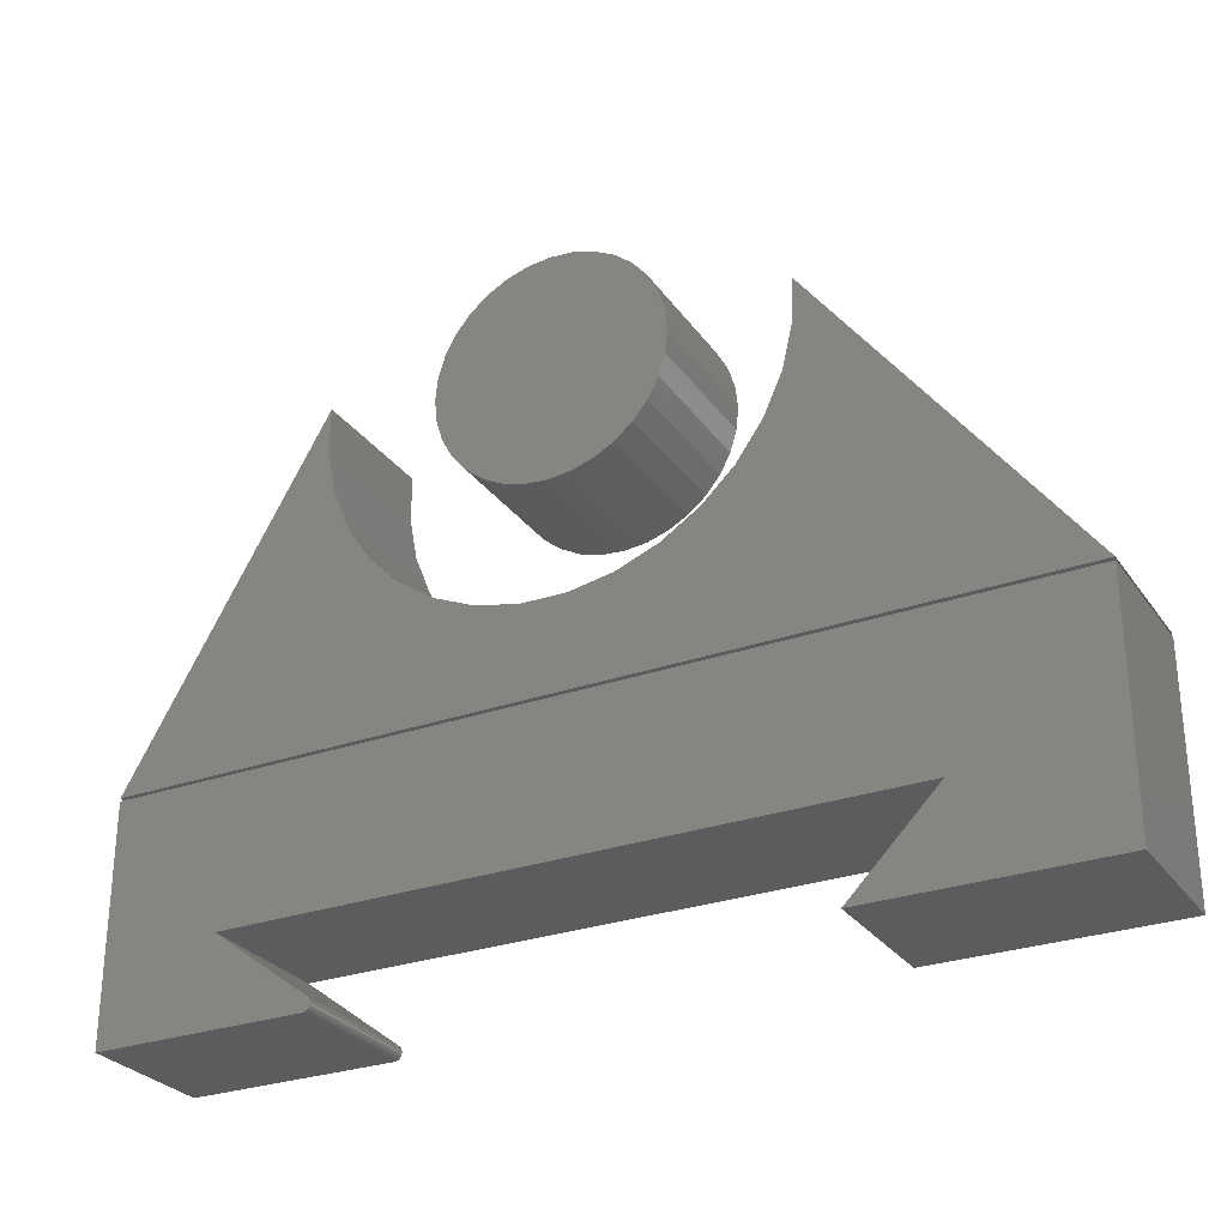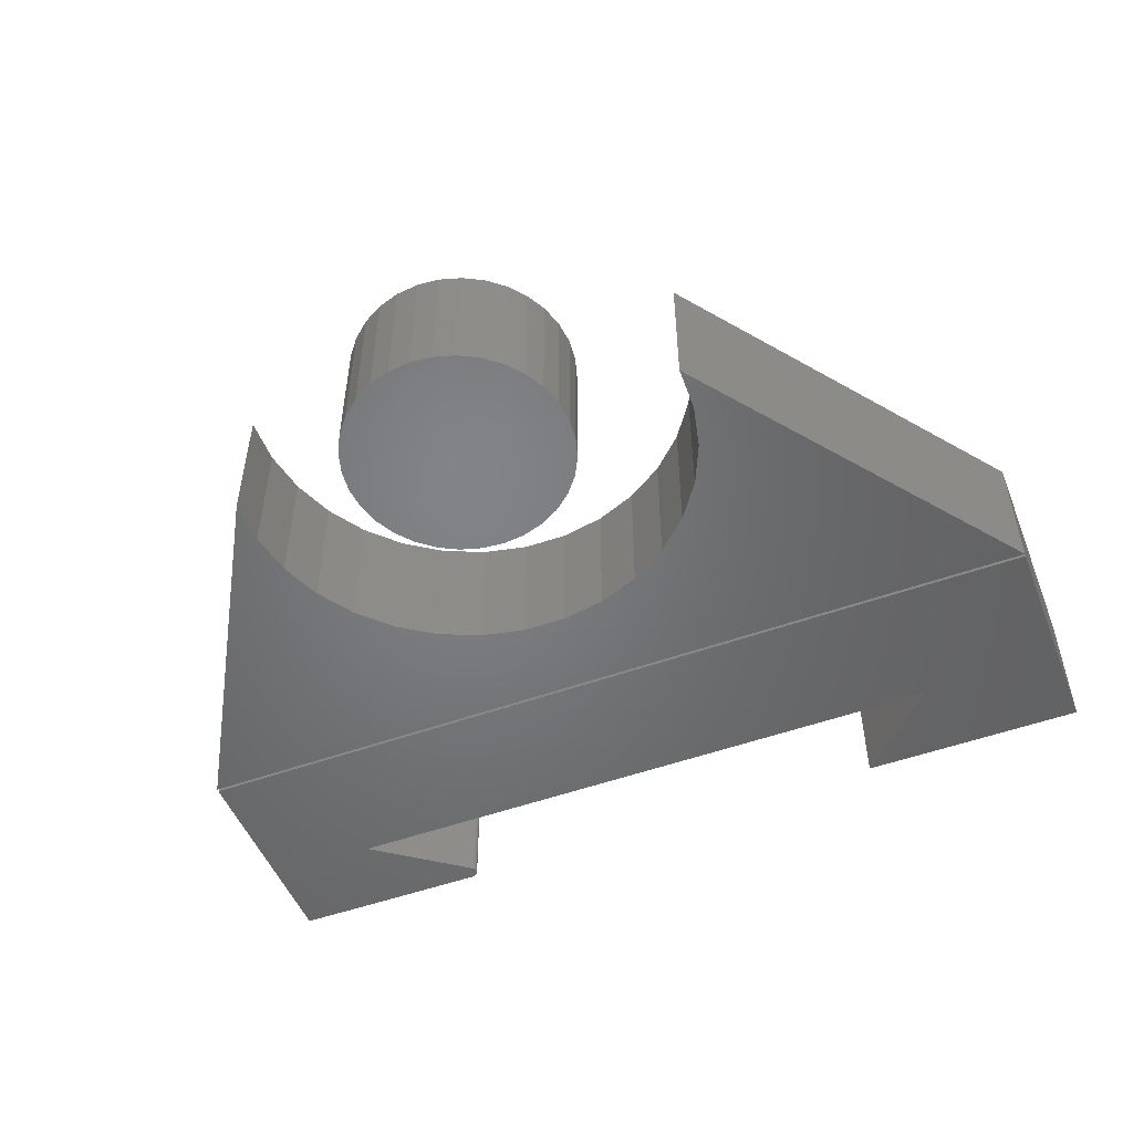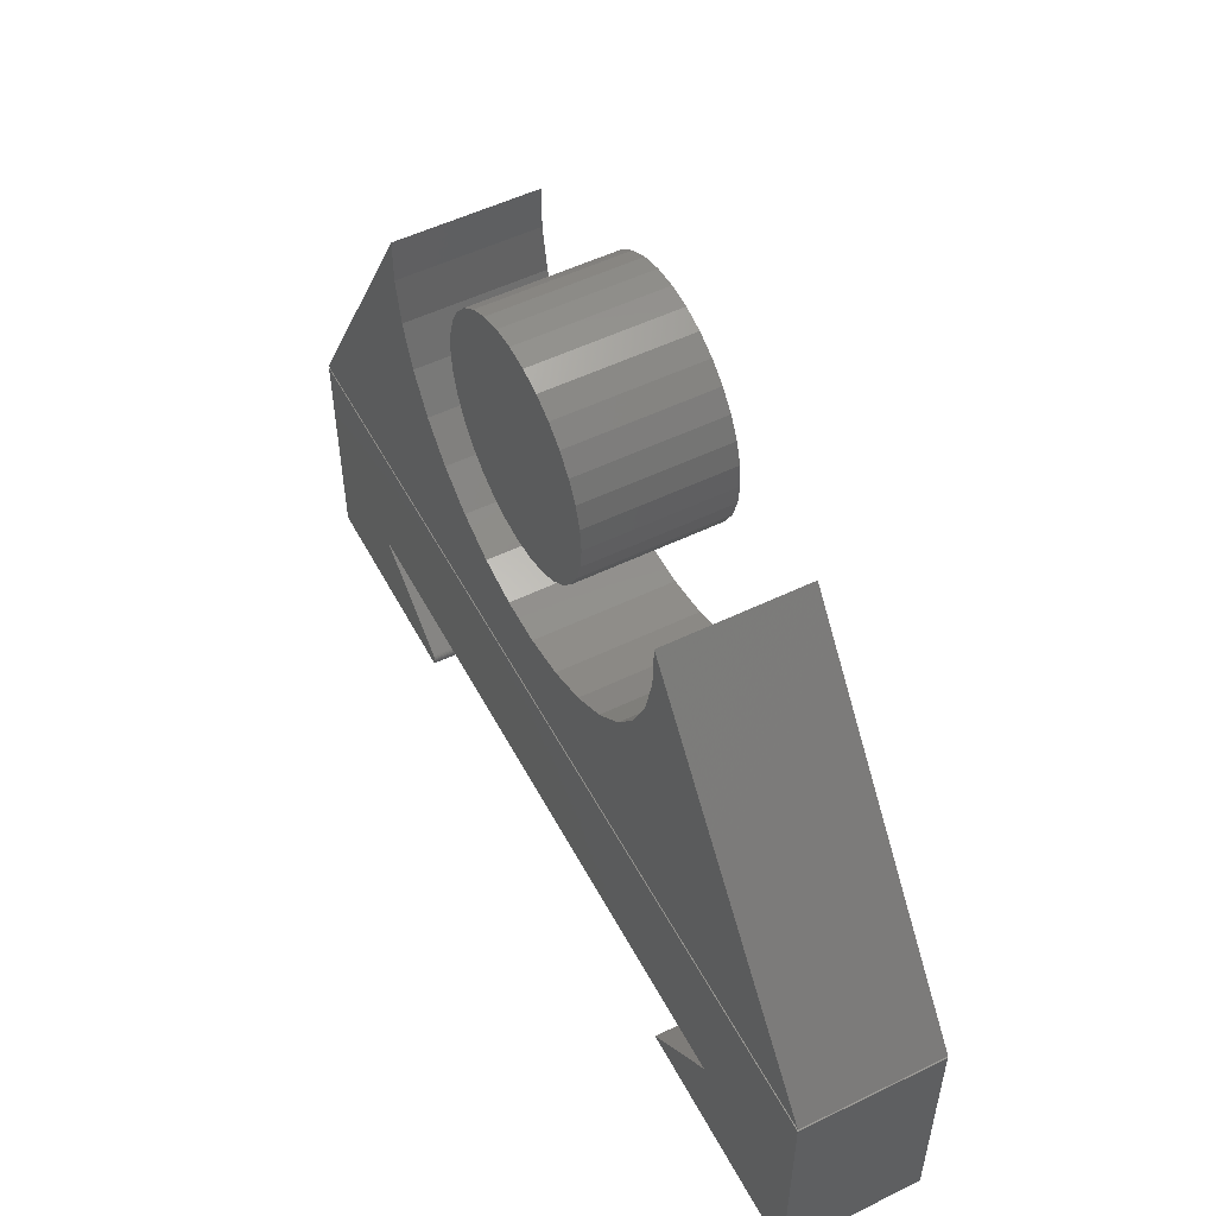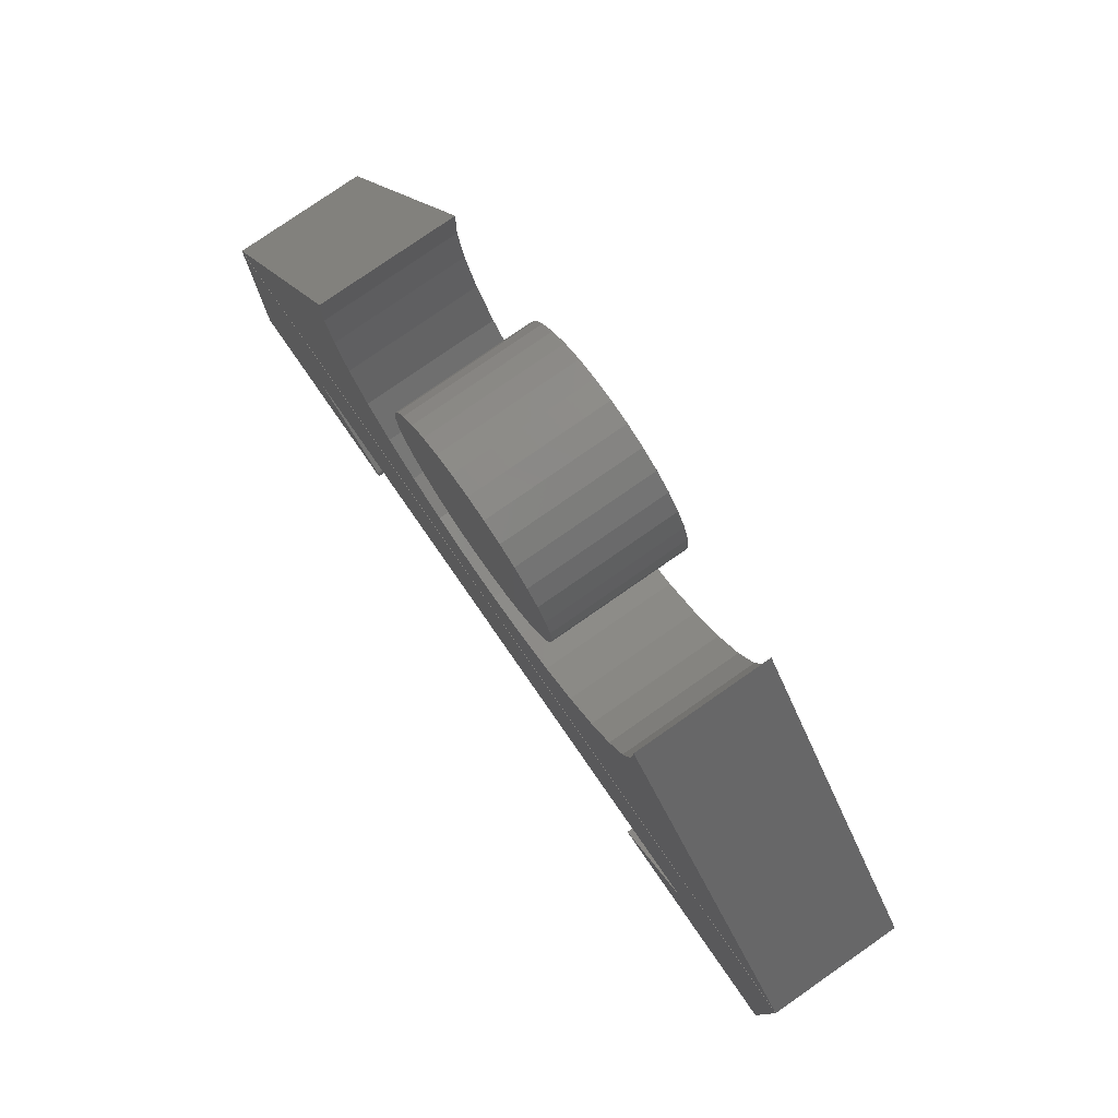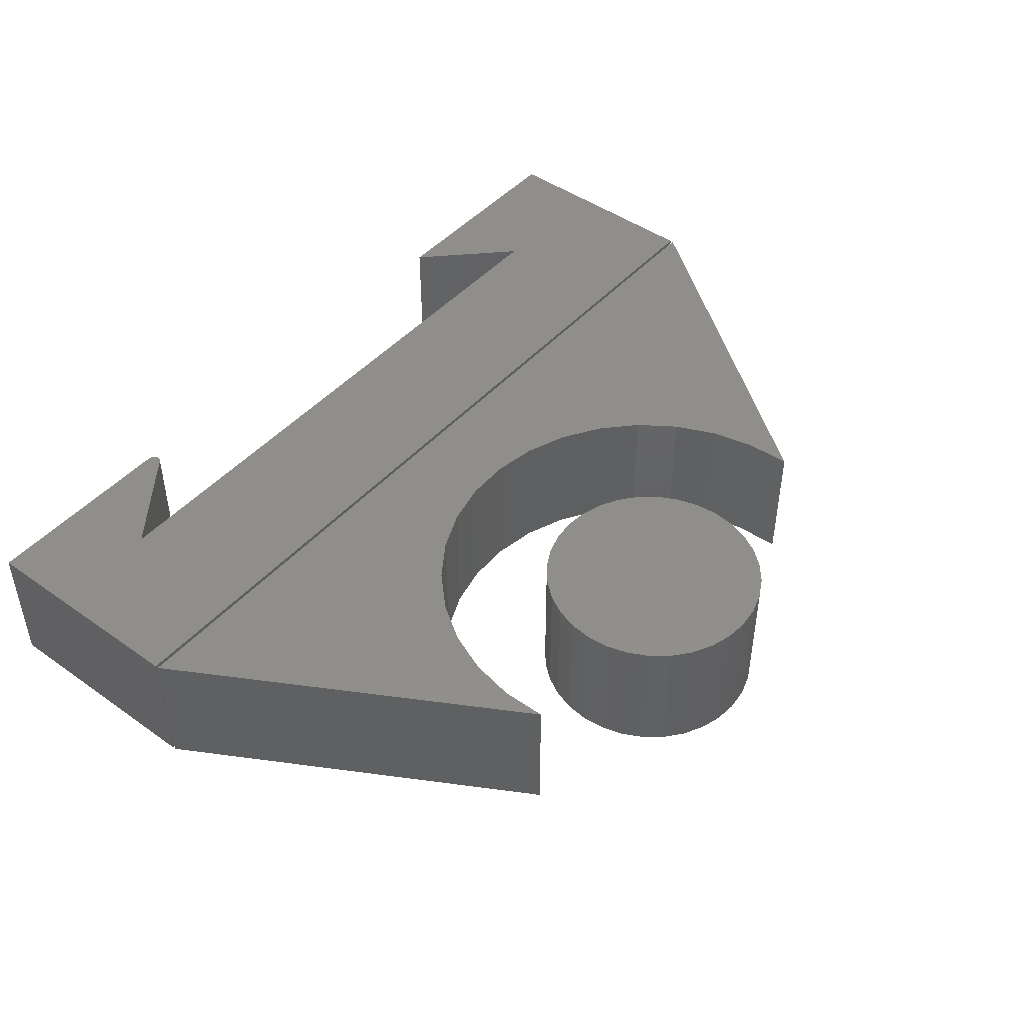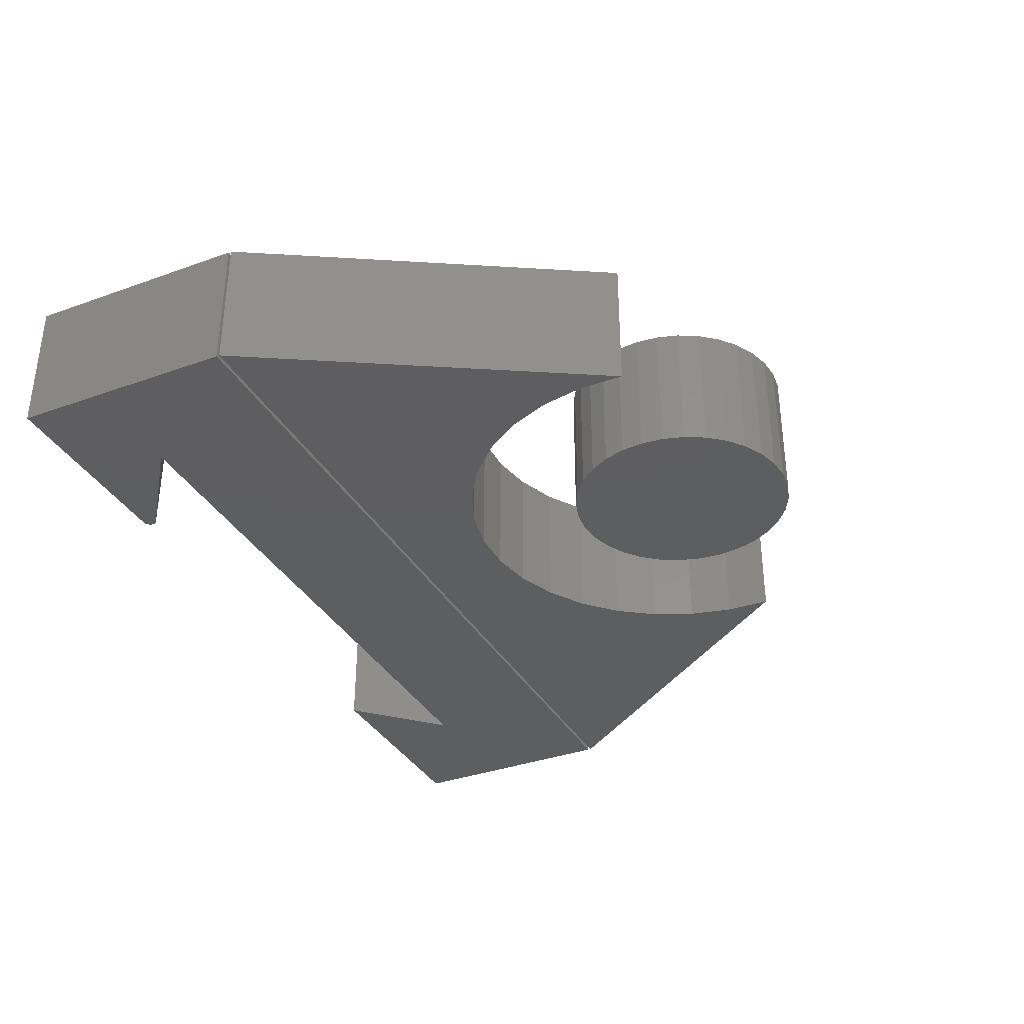
<metadata>
{"format":"stl","ext":"stl","renderer":"f3d","projection":"perspective","resolution":1024,"background":"white","views":[{"elev":-28.4,"azim":28.2,"up":"+Z"},{"elev":-51.0,"azim":21.5,"up":"+Y"},{"elev":52.9,"azim":62.5,"up":"+Z"},{"elev":78.6,"azim":55.2,"up":"+Z"},{"elev":46.1,"azim":-51.0,"up":"+Y"},{"elev":-35.1,"azim":-64.4,"up":"+Y"}]}
</metadata>
<code>
# stl→obj: 146 verts, 280 faces
v -0.2443 -0.1484 0.622
v -0.1958 -0.1484 0.622
v -0.2201 -0.1484 0.6243
v -0.2676 -0.1484 0.6149
v -0.1725 -0.1484 0.6149
v -0.2891 -0.1484 0.6034
v -0.151 -0.1484 0.6034
v -0.151 -0.1484 0.3966
v -0.2676 -0.1484 0.3851
v -0.1725 -0.1484 0.3851
v -0.2443 -0.1484 0.378
v -0.1958 -0.1484 0.378
v -0.2201 -0.1484 0.3757
v -0.1321 -0.1484 0.5879
v -0.308 -0.1484 0.5879
v -0.1167 -0.1484 0.5691
v -0.3235 -0.1484 0.5691
v -0.1052 -0.1484 0.5476
v -0.3349 -0.1484 0.5476
v -0.09811 -0.1484 0.5243
v -0.342 -0.1484 0.5243
v -0.09572 -0.1484 0.5
v -0.3444 -0.1484 0.5
v -0.09811 -0.1484 0.4757
v -0.342 -0.1484 0.4757
v -0.1052 -0.1484 0.4524
v -0.3349 -0.1484 0.4524
v -0.1167 -0.1484 0.4309
v -0.3235 -0.1484 0.4309
v -0.1321 -0.1484 0.4121
v -0.308 -0.1484 0.4121
v -0.2891 -0.1484 0.3966
v -0.2201 2.768e-17 0.6243
v -0.1958 2.876e-17 0.622
v -0.2443 2.607e-17 0.622
v -0.2676 2.399e-17 0.6149
v -0.1725 2.927e-17 0.6149
v -0.2891 2.152e-17 0.6034
v -0.151 2.919e-17 0.6034
v -0.1725 3.765e-18 0.3851
v -0.2676 -1.518e-18 0.3851
v -0.151 6.234e-18 0.3966
v -0.2443 -1.008e-18 0.378
v -0.1958 1.685e-18 0.378
v -0.2201 7.304e-20 0.3757
v -0.2891 -1.435e-18 0.3966
v -0.308 -7.644e-19 0.4121
v -0.1321 8.997e-18 0.4121
v -0.3235 4.692e-19 0.4309
v -0.1167 1.195e-17 0.4309
v -0.3349 2.218e-18 0.4524
v -0.1052 1.497e-17 0.4524
v -0.342 4.415e-18 0.4757
v -0.09811 1.795e-17 0.4757
v -0.3444 6.975e-18 0.5
v -0.09572 2.078e-17 0.5
v -0.342 9.801e-18 0.5243
v -0.09811 2.334e-17 0.5243
v -0.3349 1.278e-17 0.5476
v -0.1052 2.554e-17 0.5476
v -0.3235 1.581e-17 0.5691
v -0.1167 2.729e-17 0.5691
v -0.308 1.876e-17 0.5879
v -0.1321 2.852e-17 0.5879
v 0.2969 -0.1484 0.1562
v 0.02961 -0.1484 0.516
v 0.02804 -0.1484 0.4679
v 0.01718 -0.1484 0.4209
v -0.002565 -0.1484 0.3769
v -0.03046 -0.1484 0.3376
v -0.06543 -0.1484 0.3045
v -0.1062 -0.1484 0.2787
v -0.1511 -0.1484 0.2613
v -0.1986 -0.1484 0.253
v -0.6797 -0.1484 0.1562
v -0.2468 -0.1484 0.254
v -0.2939 -0.1484 0.2643
v -0.338 -0.1484 0.2835
v -0.3777 -0.1484 0.311
v -0.4112 -0.1484 0.3456
v -0.4375 -0.1484 0.386
v -0.4554 -0.1484 0.4308
v -0.4643 -0.1484 0.4781
v -0.4638 -0.1484 0.5263
v 0.2969 1.084e-16 0.1562
v -0.6797 0 0.1562
v -0.1986 5.779e-17 0.253
v -0.1511 6.352e-17 0.2613
v -0.1062 6.947e-17 0.2787
v -0.06543 7.543e-17 0.3045
v -0.03046 8.115e-17 0.3376
v -0.002565 8.643e-17 0.3769
v 0.01718 9.106e-17 0.4209
v 0.02804 9.488e-17 0.4679
v 0.02961 9.872e-17 0.516
v -0.4638 4.351e-17 0.5263
v -0.4643 4.079e-17 0.4781
v -0.4554 3.915e-17 0.4308
v -0.4375 3.865e-17 0.386
v -0.4112 3.932e-17 0.3456
v -0.3777 4.112e-17 0.311
v -0.338 4.4e-17 0.2835
v -0.2939 4.784e-17 0.2643
v -0.2468 5.249e-17 0.254
v 0.1427 -0.1484 -0.001234
v 0.05016 -0.1484 -0.09375
v 0.2969 -0.1484 -0.09375
v 0.2969 -0.1484 0.153
v -0.6797 -0.1484 0.153
v -0.5563 -0.1484 -0.001234
v -0.4522 -0.1484 -0.09249
v -0.6797 -0.1484 -0.09375
v -0.4564 -0.1484 -0.09375
v -0.4549 -0.1484 -0.09361
v -0.4535 -0.1484 -0.09318
v -0.451 -0.1484 -0.09155
v -0.45 -0.1484 -0.09041
v -0.4493 -0.1484 -0.08911
v -0.4488 -0.1484 -0.08769
v -0.4486 -0.1484 -0.0862
v -0.4487 -0.1484 -0.0847
v -0.4491 -0.1484 -0.08325
v -0.4497 -0.1484 -0.0819
v -0.4506 -0.1484 -0.0807
v -0.4517 -0.1484 -0.07969
v 0.1427 9.644e-17 -0.001234
v -0.5563 1.883e-17 -0.001234
v -0.6797 1.37e-17 0.153
v 0.2969 1.221e-16 0.153
v 0.2969 1.084e-16 -0.09375
v 0.05016 8.103e-17 -0.09375
v -0.4522 2.533e-17 -0.09249
v -0.4535 2.515e-17 -0.09318
v -0.4549 2.496e-17 -0.09361
v -0.4564 2.479e-17 -0.09375
v -0.6797 0 -0.09375
v -0.4517 2.609e-17 -0.07969
v -0.4506 2.616e-17 -0.0807
v -0.4497 2.619e-17 -0.0819
v -0.4491 2.619e-17 -0.08325
v -0.4487 2.615e-17 -0.0847
v -0.4486 2.607e-17 -0.0862
v -0.4488 2.597e-17 -0.08769
v -0.4493 2.584e-17 -0.08911
v -0.45 2.568e-17 -0.09041
v -0.451 2.551e-17 -0.09155
f 1 2 3
f 2 1 4
f 2 4 5
f 5 4 6
f 5 6 7
f 8 9 10
f 10 9 11
f 10 11 12
f 12 11 13
f 7 6 14
f 14 6 15
f 14 15 16
f 16 15 17
f 16 17 18
f 18 17 19
f 18 19 20
f 20 19 21
f 20 21 22
f 22 21 23
f 22 23 24
f 24 23 25
f 24 25 26
f 26 25 27
f 26 27 28
f 28 27 29
f 28 29 30
f 30 29 31
f 30 31 8
f 8 31 32
f 8 32 9
f 33 34 35
f 36 35 34
f 37 36 34
f 38 36 37
f 39 38 37
f 40 41 42
f 43 41 40
f 44 43 40
f 45 43 44
f 41 46 42
f 42 46 47
f 42 47 48
f 48 47 49
f 48 49 50
f 50 49 51
f 50 51 52
f 52 51 53
f 52 53 54
f 54 53 55
f 54 55 56
f 56 55 57
f 56 57 58
f 58 57 59
f 58 59 60
f 60 59 61
f 60 61 62
f 62 61 63
f 62 63 64
f 64 63 38
f 64 38 39
f 56 22 54
f 54 22 24
f 54 24 52
f 52 24 26
f 52 26 50
f 50 26 28
f 50 28 48
f 48 28 30
f 48 30 42
f 42 30 8
f 42 8 40
f 40 8 10
f 40 10 44
f 44 10 12
f 44 12 45
f 45 12 13
f 45 13 43
f 43 13 11
f 43 11 41
f 41 11 9
f 41 9 46
f 46 9 32
f 46 32 47
f 47 32 31
f 47 31 49
f 49 31 29
f 49 29 51
f 51 29 27
f 51 27 53
f 53 27 25
f 53 25 55
f 55 25 23
f 55 23 57
f 57 23 21
f 57 21 59
f 59 21 19
f 59 19 61
f 61 19 17
f 61 17 63
f 63 17 15
f 63 15 38
f 38 15 6
f 38 6 36
f 36 6 4
f 36 4 35
f 35 4 1
f 35 1 33
f 33 1 3
f 33 3 34
f 34 3 2
f 34 2 37
f 37 2 5
f 37 5 39
f 39 5 7
f 39 7 64
f 64 7 14
f 64 14 62
f 62 14 16
f 62 16 60
f 60 16 18
f 60 18 58
f 58 18 20
f 58 20 56
f 56 20 22
f 65 66 67
f 65 67 68
f 65 68 69
f 65 69 70
f 65 70 71
f 65 71 72
f 65 72 73
f 65 73 74
f 65 74 75
f 75 74 76
f 75 76 77
f 75 77 78
f 75 78 79
f 75 79 80
f 75 80 81
f 75 81 82
f 75 82 83
f 75 83 84
f 85 86 87
f 85 87 88
f 85 88 89
f 85 89 90
f 85 90 91
f 85 91 92
f 85 92 93
f 85 93 94
f 85 94 95
f 86 96 97
f 86 97 98
f 86 98 99
f 86 99 100
f 86 100 101
f 86 101 102
f 86 102 103
f 86 103 104
f 86 104 87
f 84 96 75
f 75 96 86
f 87 73 88
f 88 73 72
f 88 72 89
f 89 72 71
f 89 71 90
f 90 71 70
f 90 70 91
f 91 70 69
f 91 69 92
f 92 69 68
f 92 68 93
f 93 68 67
f 93 67 94
f 94 67 66
f 94 66 95
f 73 87 74
f 74 87 104
f 74 104 76
f 76 104 103
f 76 103 77
f 77 103 102
f 77 102 78
f 78 102 101
f 78 101 79
f 79 101 100
f 79 100 80
f 80 100 99
f 80 99 81
f 81 99 98
f 81 98 82
f 82 98 97
f 82 97 83
f 83 97 96
f 83 96 84
f 65 85 66
f 66 85 95
f 75 86 65
f 65 86 85
f 105 106 107
f 105 107 108
f 105 108 109
f 105 109 110
f 111 112 113
f 111 113 114
f 111 114 115
f 112 111 116
f 112 116 117
f 112 117 118
f 112 118 119
f 112 119 120
f 112 120 121
f 112 121 122
f 112 122 123
f 112 123 124
f 112 124 125
f 112 125 110
f 112 110 109
f 126 127 128
f 126 128 129
f 126 129 130
f 126 130 131
f 132 133 134
f 132 134 135
f 132 135 136
f 136 128 127
f 136 127 137
f 136 137 138
f 136 138 139
f 136 139 140
f 136 140 141
f 136 141 142
f 136 142 143
f 136 143 144
f 136 144 145
f 136 145 146
f 136 146 132
f 125 137 110
f 110 137 127
f 112 136 113
f 113 136 135
f 137 125 138
f 138 125 124
f 138 124 139
f 139 124 123
f 139 123 140
f 140 123 122
f 140 122 141
f 141 122 121
f 141 121 142
f 142 121 120
f 142 120 143
f 143 120 119
f 143 119 144
f 144 119 118
f 144 118 145
f 145 118 117
f 145 117 146
f 146 117 116
f 146 116 132
f 132 116 111
f 132 111 133
f 133 111 115
f 133 115 134
f 134 115 114
f 134 114 135
f 135 114 113
f 109 128 112
f 112 128 136
f 108 129 109
f 109 129 128
f 107 130 108
f 108 130 129
f 106 131 107
f 107 131 130
f 126 131 105
f 105 131 106
f 110 127 105
f 105 127 126

</code>
